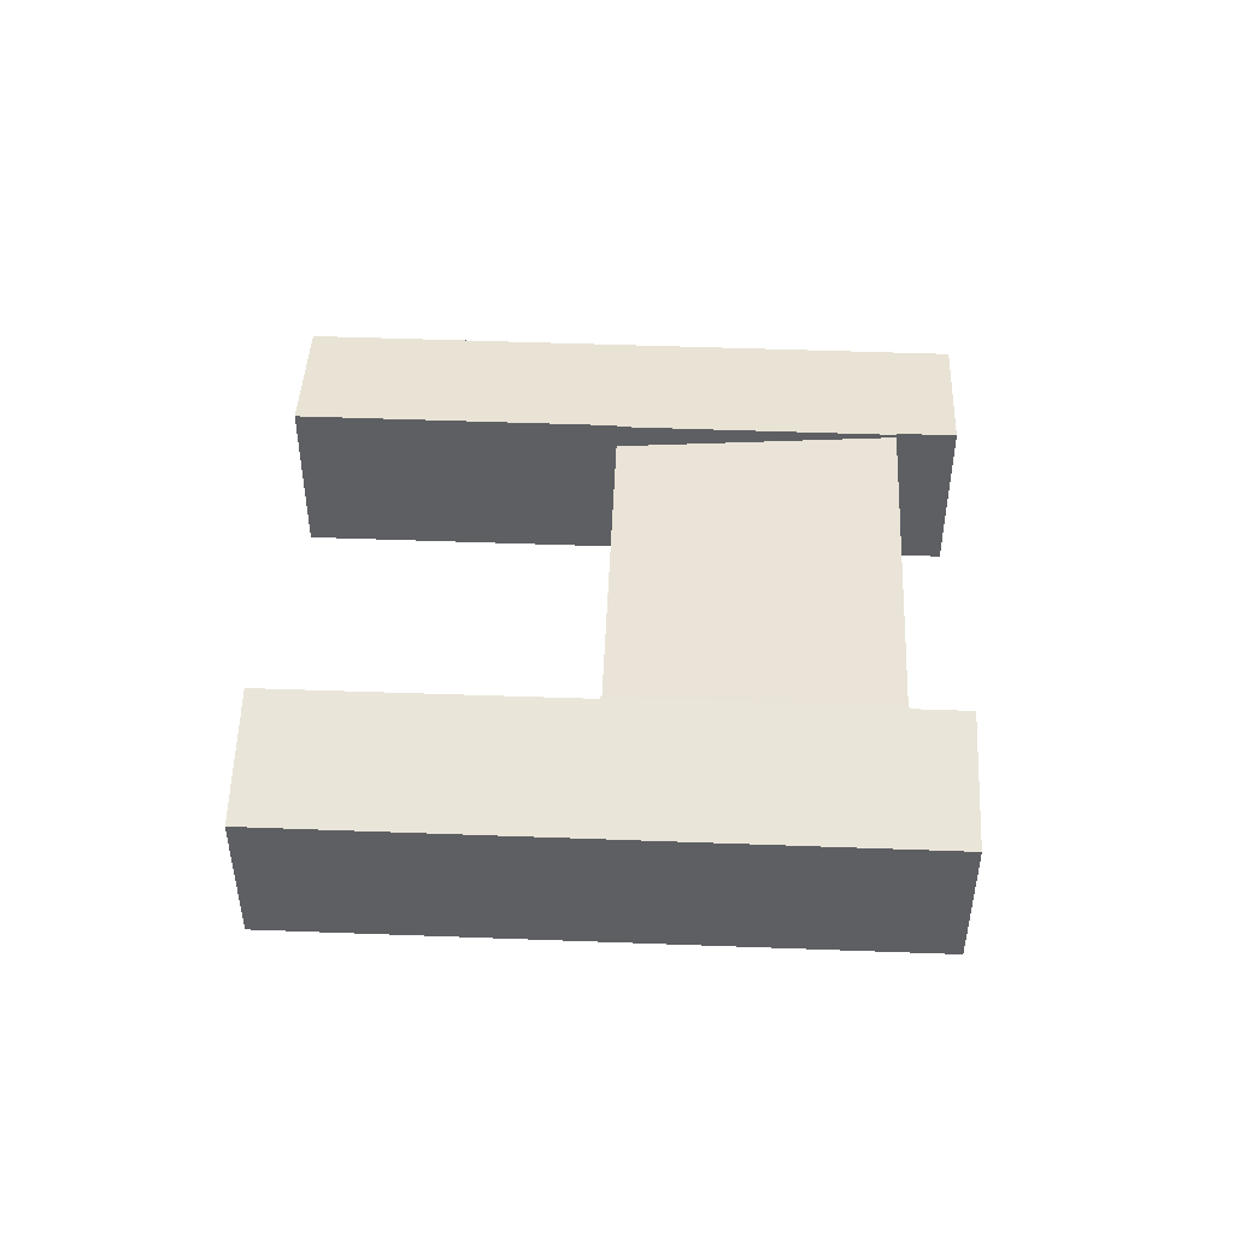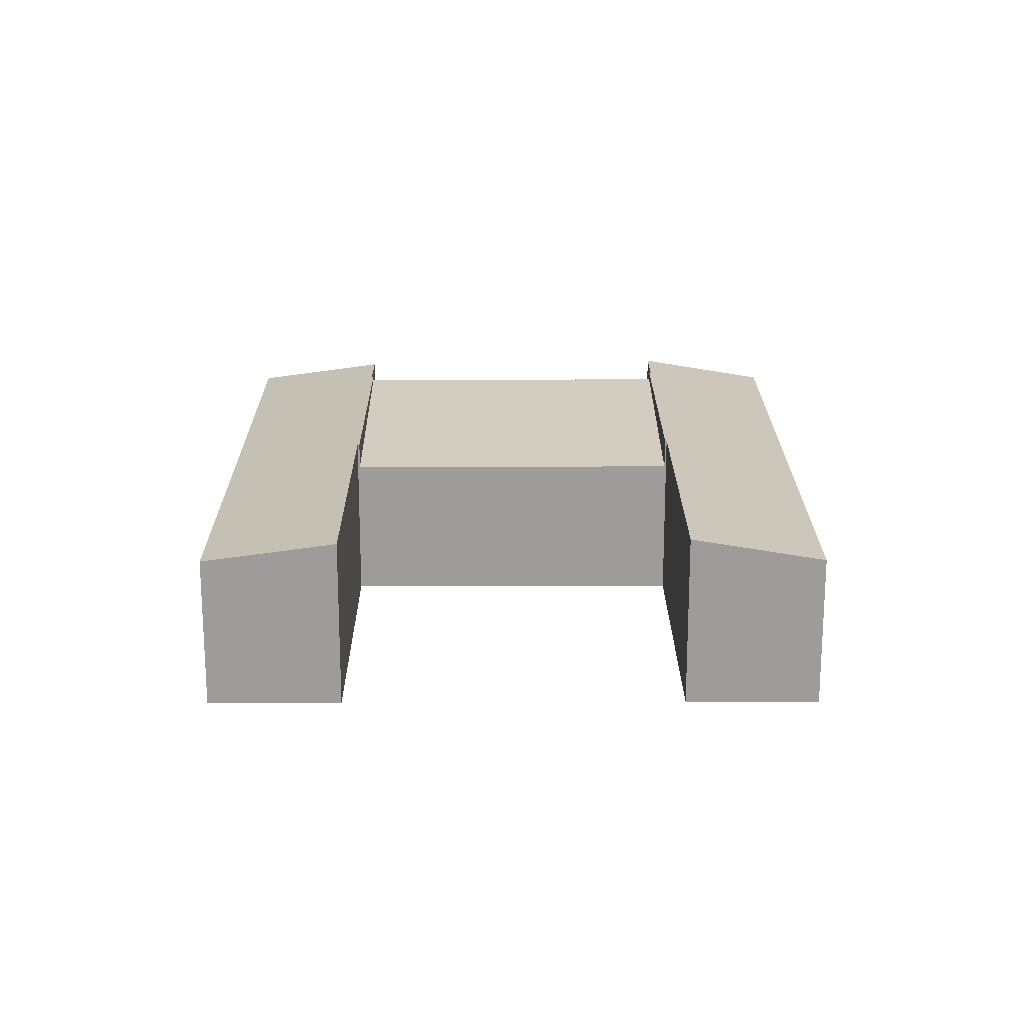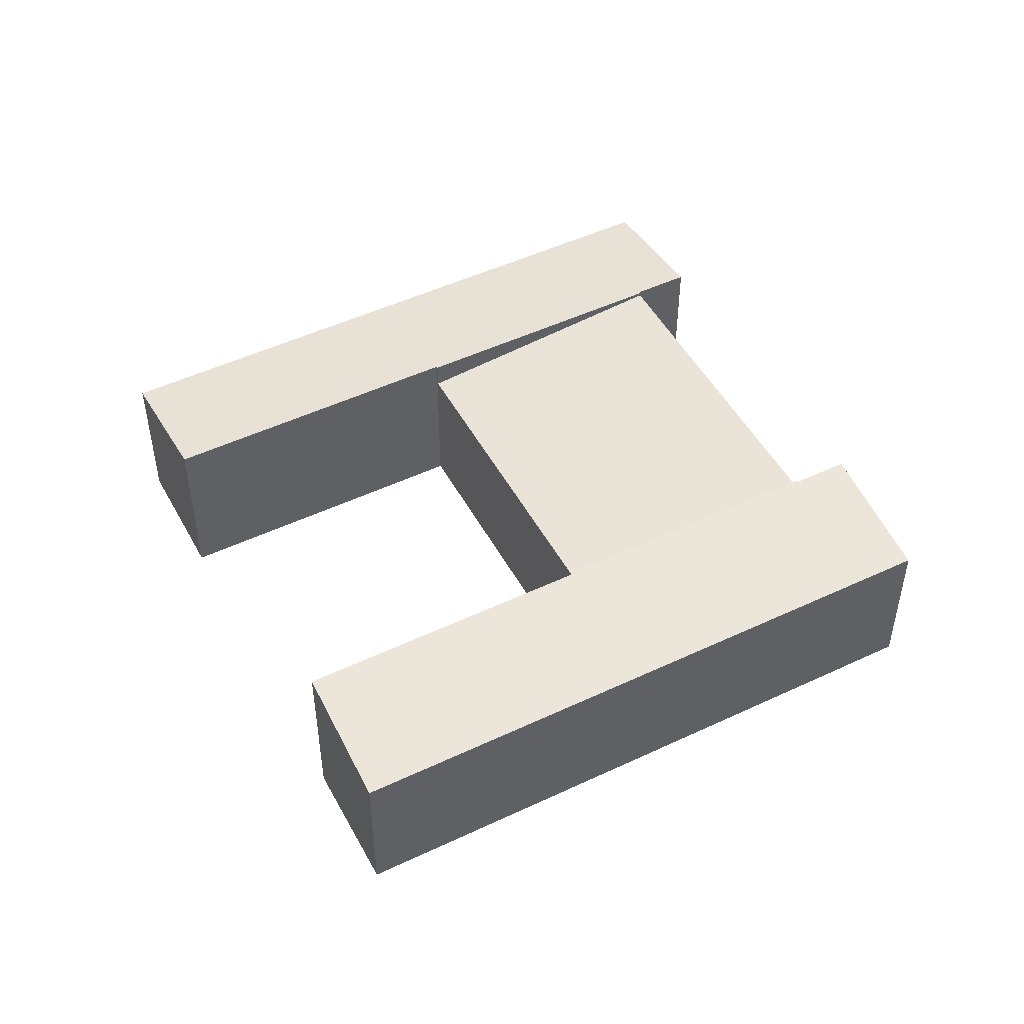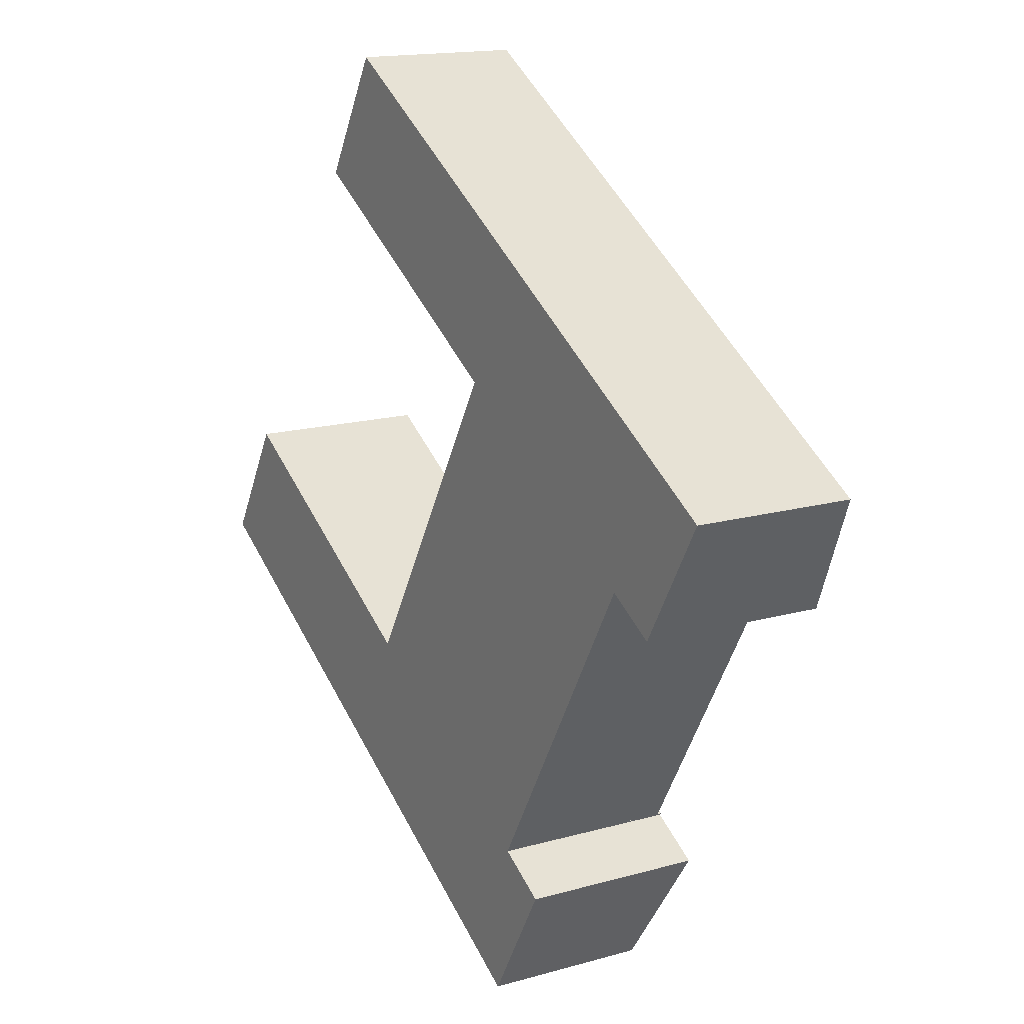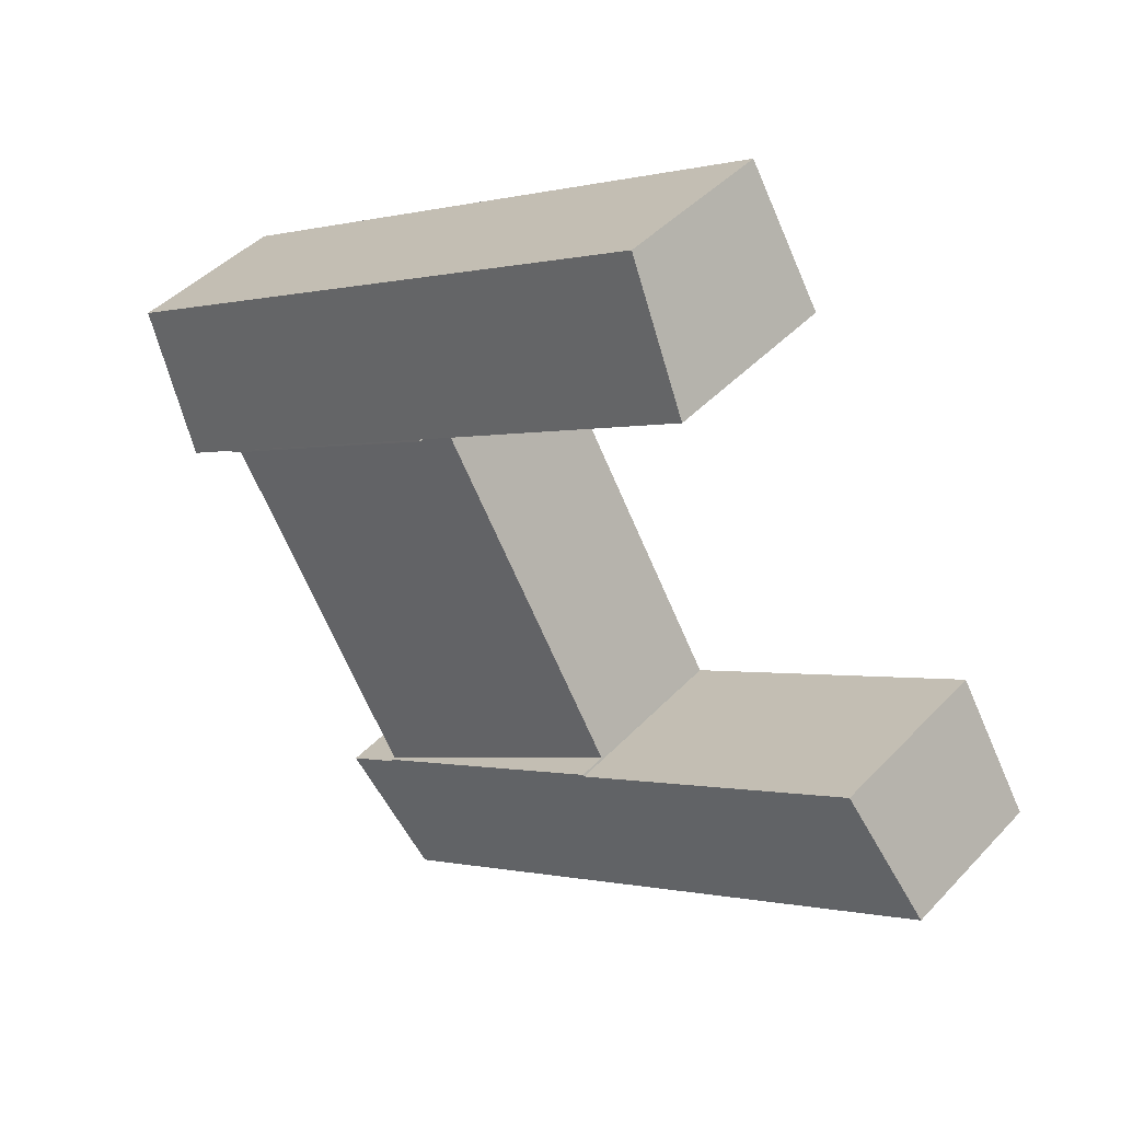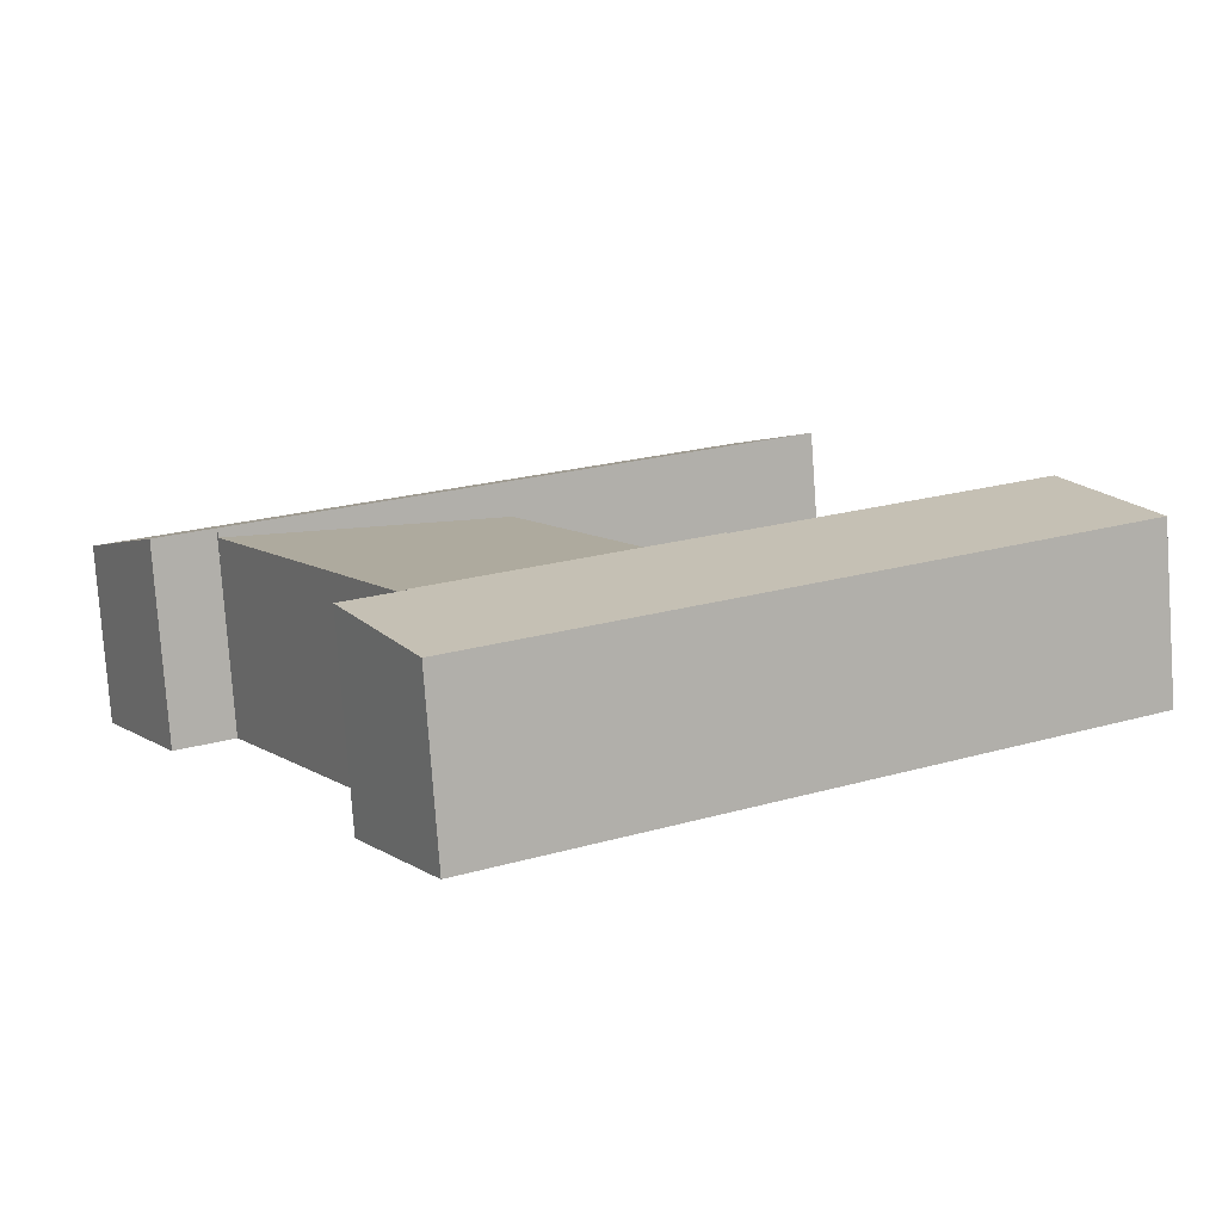
<metadata>
{"format":"obj","ext":"obj","renderer":"f3d","projection":"perspective","resolution":1024,"background":"white","views":[{"elev":48.5,"azim":32.7,"up":"+Y"},{"elev":20.0,"azim":-59.9,"up":"+Y"},{"elev":49.2,"azim":2.7,"up":"+Y"},{"elev":15.6,"azim":59.1,"up":"+Z"},{"elev":42.6,"azim":-141.1,"up":"+Z"},{"elev":-78.4,"azim":-175.9,"up":"+Z"}]}
</metadata>
<code>
v  26.57 9.119 13.31
v  38.69 9.103 6.333
v  38.64 9.119 6.249
v  38.78 9.103 6.282
v  44.82 7.954 10.87
v  41.28 9.103 4.818
v  42.31 7.954 12.34
v  30.08 7.954 19.49
v  26.62 9.103 13.39
v  26.54 9.103 13.44
v  12.65 9.098 21.59
v  16.17 7.954 27.62
v  16.17 -1.691e-15 27.62
v  44.82 -6.655e-16 10.87
v  30.08 -1.193e-15 19.49
v  42.31 -7.554e-16 12.34
v  41.28 -2.95e-16 4.818
v  38.64 -3.826e-16 6.249
v  38.69 -3.878e-16 6.333
v  38.78 -3.847e-16 6.282
v  26.57 -8.149e-16 13.31
v  26.62 -8.197e-16 13.39
v  12.65 -1.322e-15 21.59
v  26.54 -8.228e-16 13.44
v  29.67 8.888 -9.107
v  17.54 8.874 -2.13
v  17.59 8.888 -2.041
v  17.45 8.874 -2.08
v  0 7.932 4.857e-16
v  3.552 8.874 6.048
v  13.91 7.932 -8.131
v  26.17 7.932 -15.3
v  29.62 8.874 -9.198
v  29.71 8.874 -9.248
v  32.21 8.874 -10.71
v  28.68 7.932 -16.77
v  32.21 6.557e-16 -10.71
v  29.71 5.663e-16 -9.248
v  29.62 5.632e-16 -9.198
v  3.552 -3.703e-16 6.048
v  17.45 1.274e-16 -2.08
v  17.54 1.304e-16 -2.13
v  17.59 1.25e-16 -2.041
v  29.67 5.576e-16 -9.107
v  28.68 1.027e-15 -16.77
v  26.17 9.37e-16 -15.3
v  13.91 4.979e-16 -8.131
v  0 0 0
v  17.59 7.521 -2.041
v  38.64 8.704 6.249
v  29.67 8.705 -9.107
v  26.57 7.522 13.31
g defaultobject
f 1 2 3
f 4 5 6
f 5 4 7
f 7 4 2
f 7 2 8
f 8 2 9
f 9 2 1
f 8 9 10
f 8 10 11
f 8 11 12
f 13 8 12
f 8 13 7
f 7 13 5
f 5 13 14
f 14 13 15
f 14 15 16
f 5 17 6
f 17 5 14
f 2 18 3
f 18 2 19
f 17 4 6
f 4 17 2
f 2 17 19
f 19 17 20
f 18 1 3
f 1 18 21
f 22 10 9
f 10 22 11
f 11 22 23
f 23 22 24
f 21 9 1
f 9 21 22
f 23 12 11
f 12 23 13
f 18 22 21
f 24 13 23
f 13 24 22
f 13 22 18
f 13 18 19
f 13 19 20
f 13 20 17
f 13 17 15
f 15 17 14
f 15 14 16
f 25 26 27
f 28 29 30
f 29 28 31
f 31 28 26
f 31 26 32
f 32 26 33
f 33 26 25
f 32 33 34
f 32 34 35
f 32 35 36
f 34 37 35
f 37 34 33
f 37 33 38
f 38 33 39
f 40 28 30
f 28 40 41
f 28 41 26
f 26 41 42
f 43 25 27
f 25 43 44
f 37 36 35
f 36 37 45
f 44 33 25
f 33 44 39
f 45 32 36
f 32 45 31
f 31 45 46
f 31 46 47
f 31 47 29
f 29 47 48
f 29 40 30
f 40 29 48
f 26 43 27
f 43 26 42
f 43 39 44
f 38 45 37
f 45 38 39
f 45 39 43
f 45 43 42
f 45 42 41
f 45 41 40
f 45 40 46
f 46 40 47
f 47 40 48
f 49 50 51
f 50 49 52
f 49 21 52
f 21 49 43
f 52 18 50
f 18 52 21
f 50 44 51
f 44 50 18
f 44 49 51
f 49 44 43
f 44 21 43
f 21 44 18

</code>
